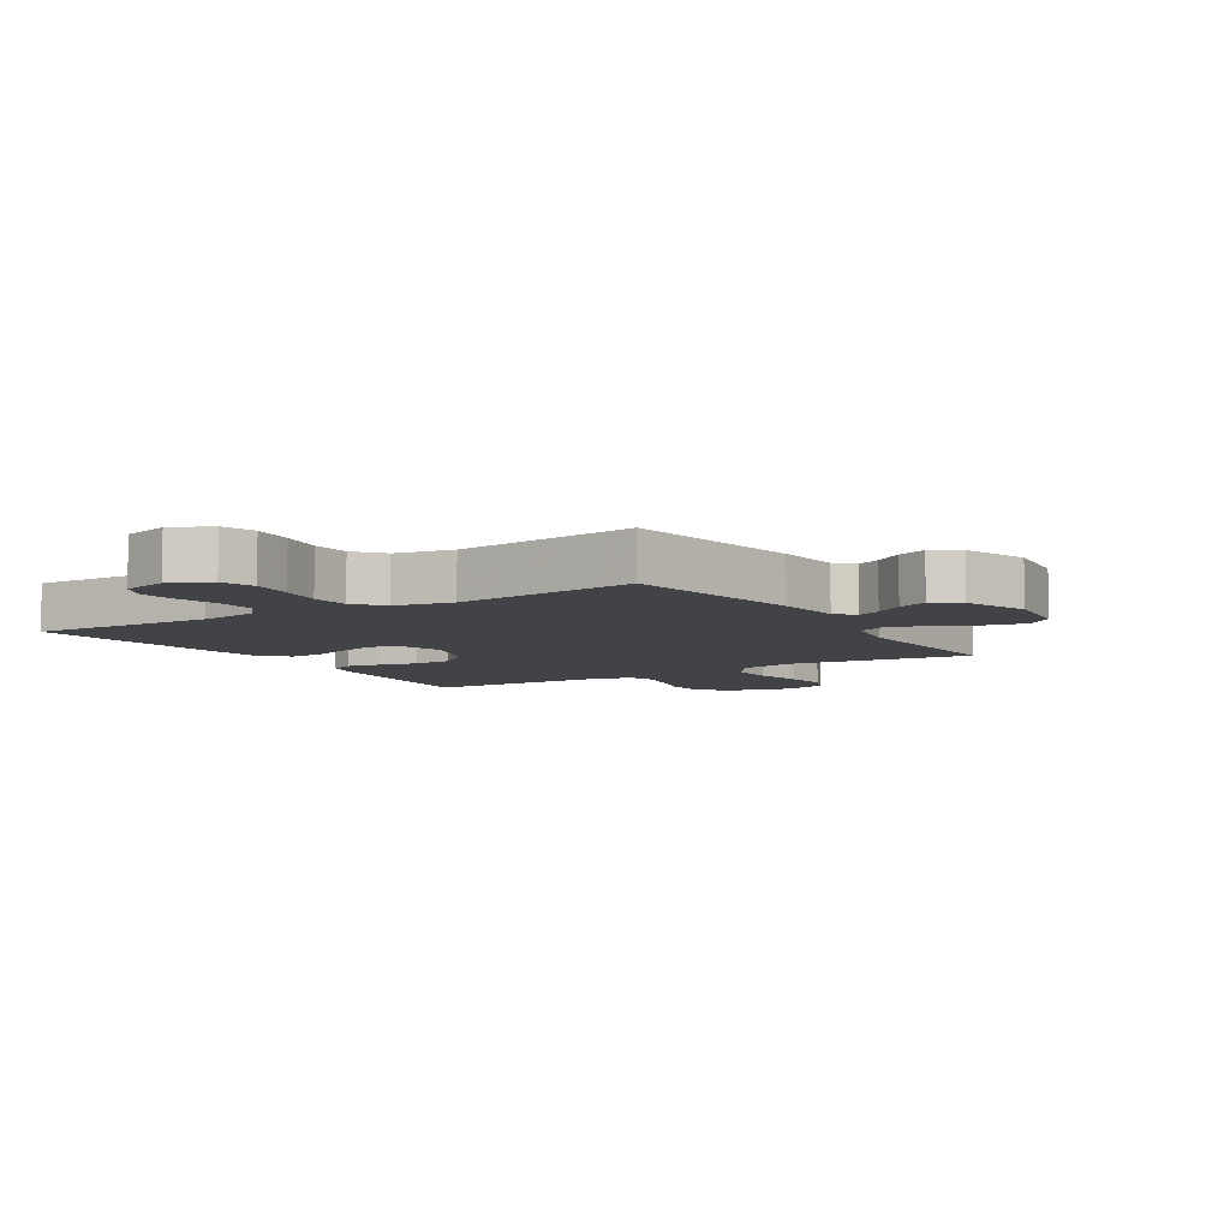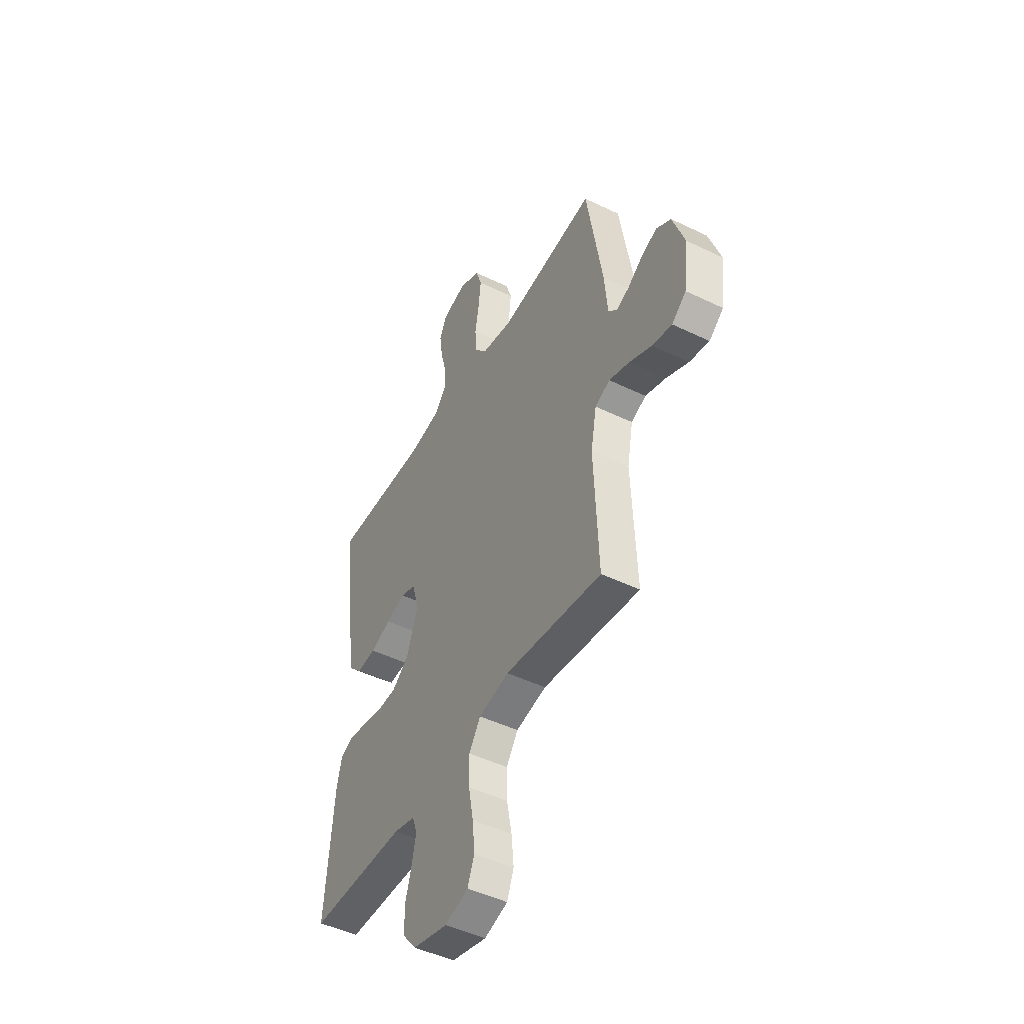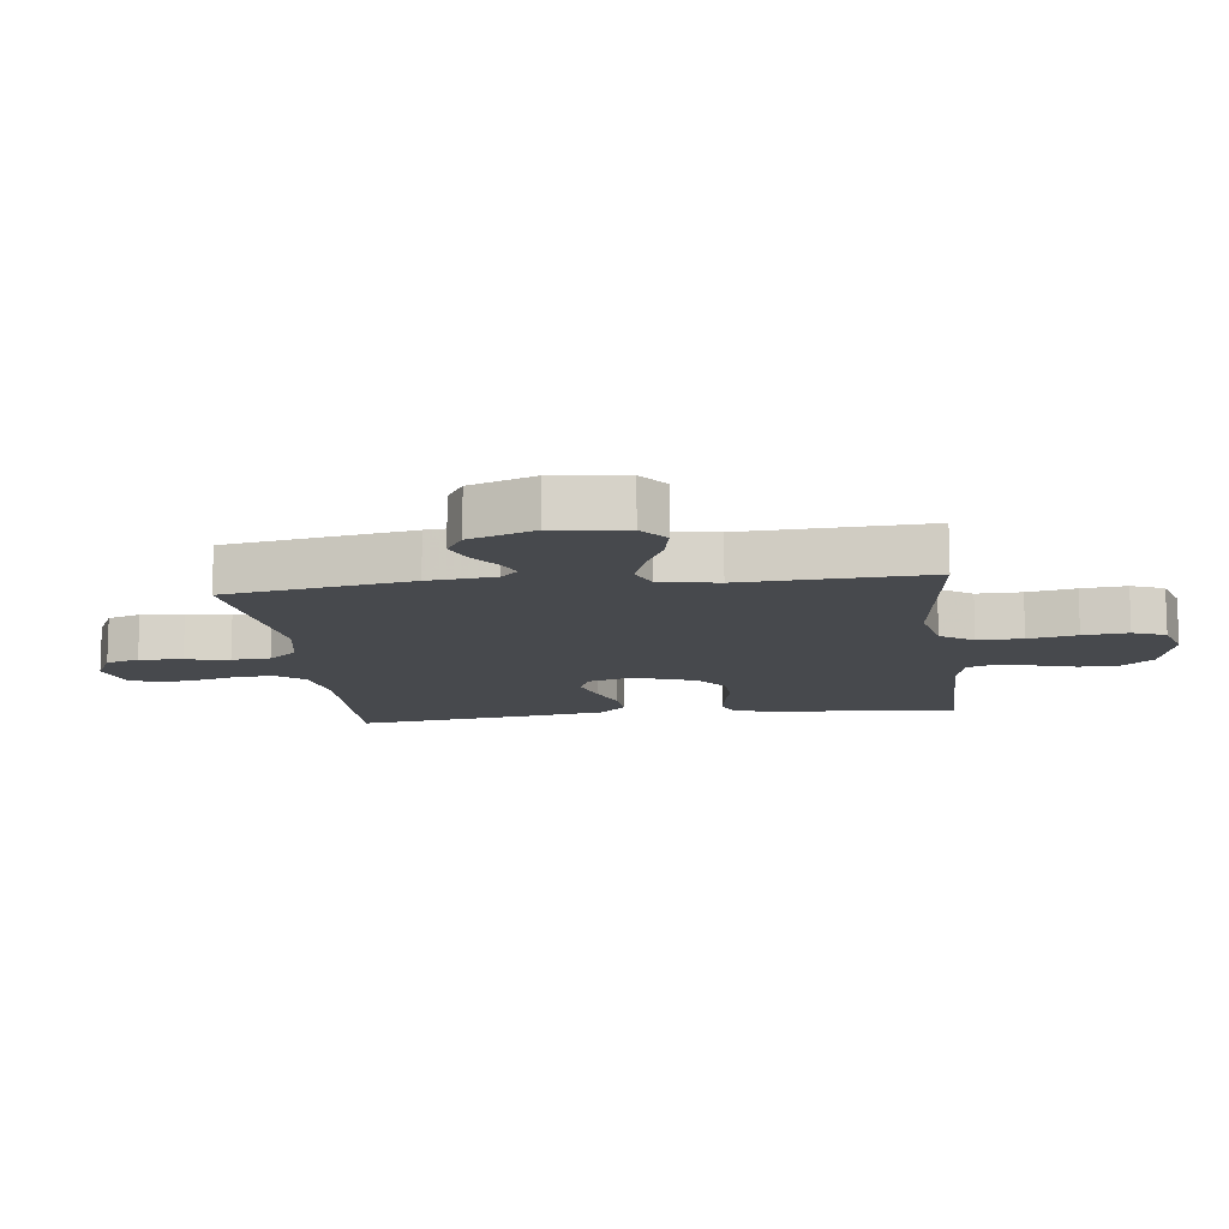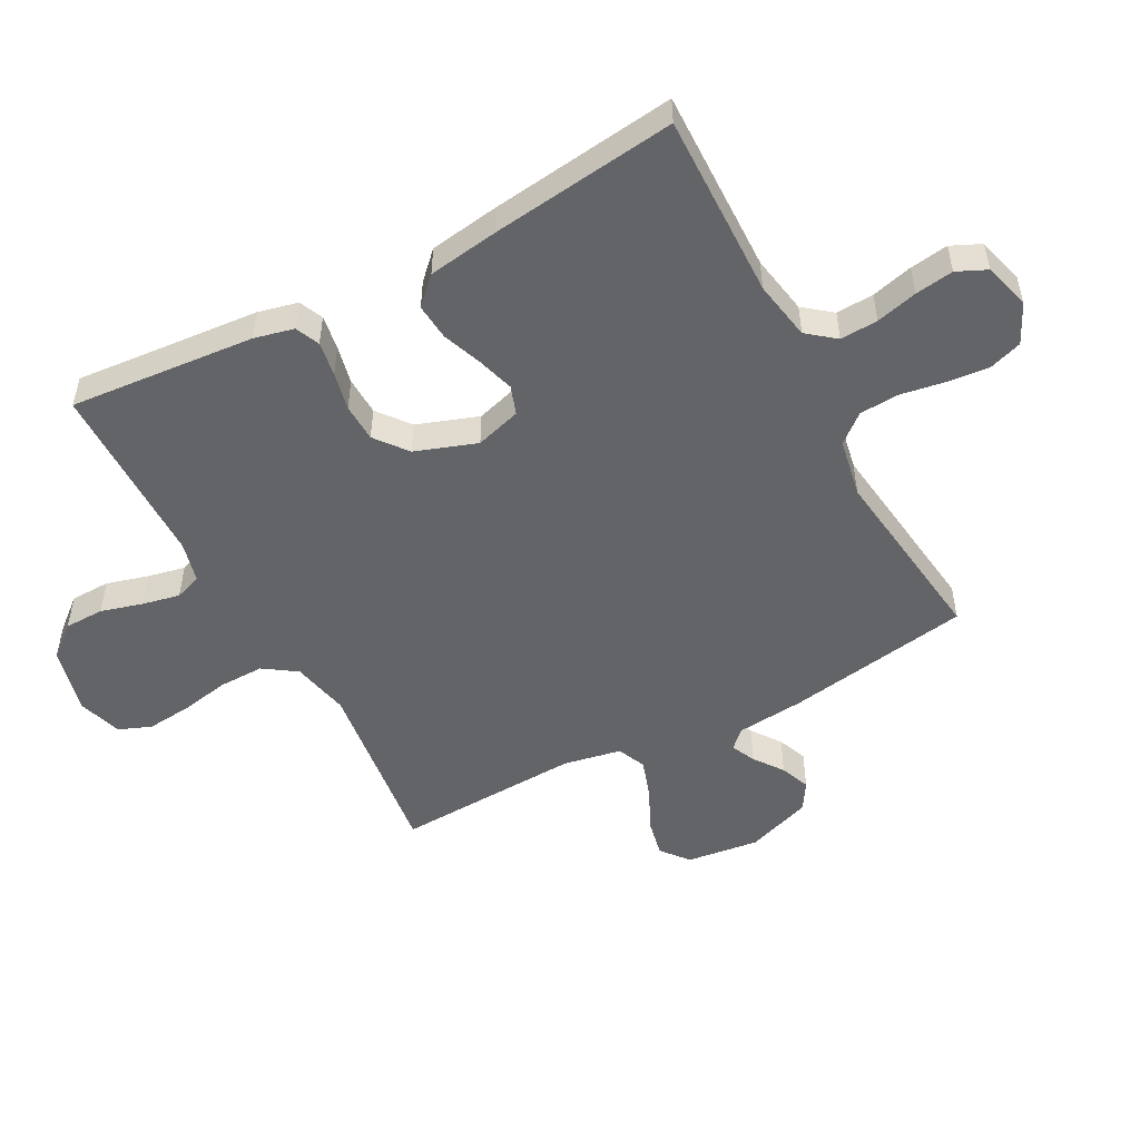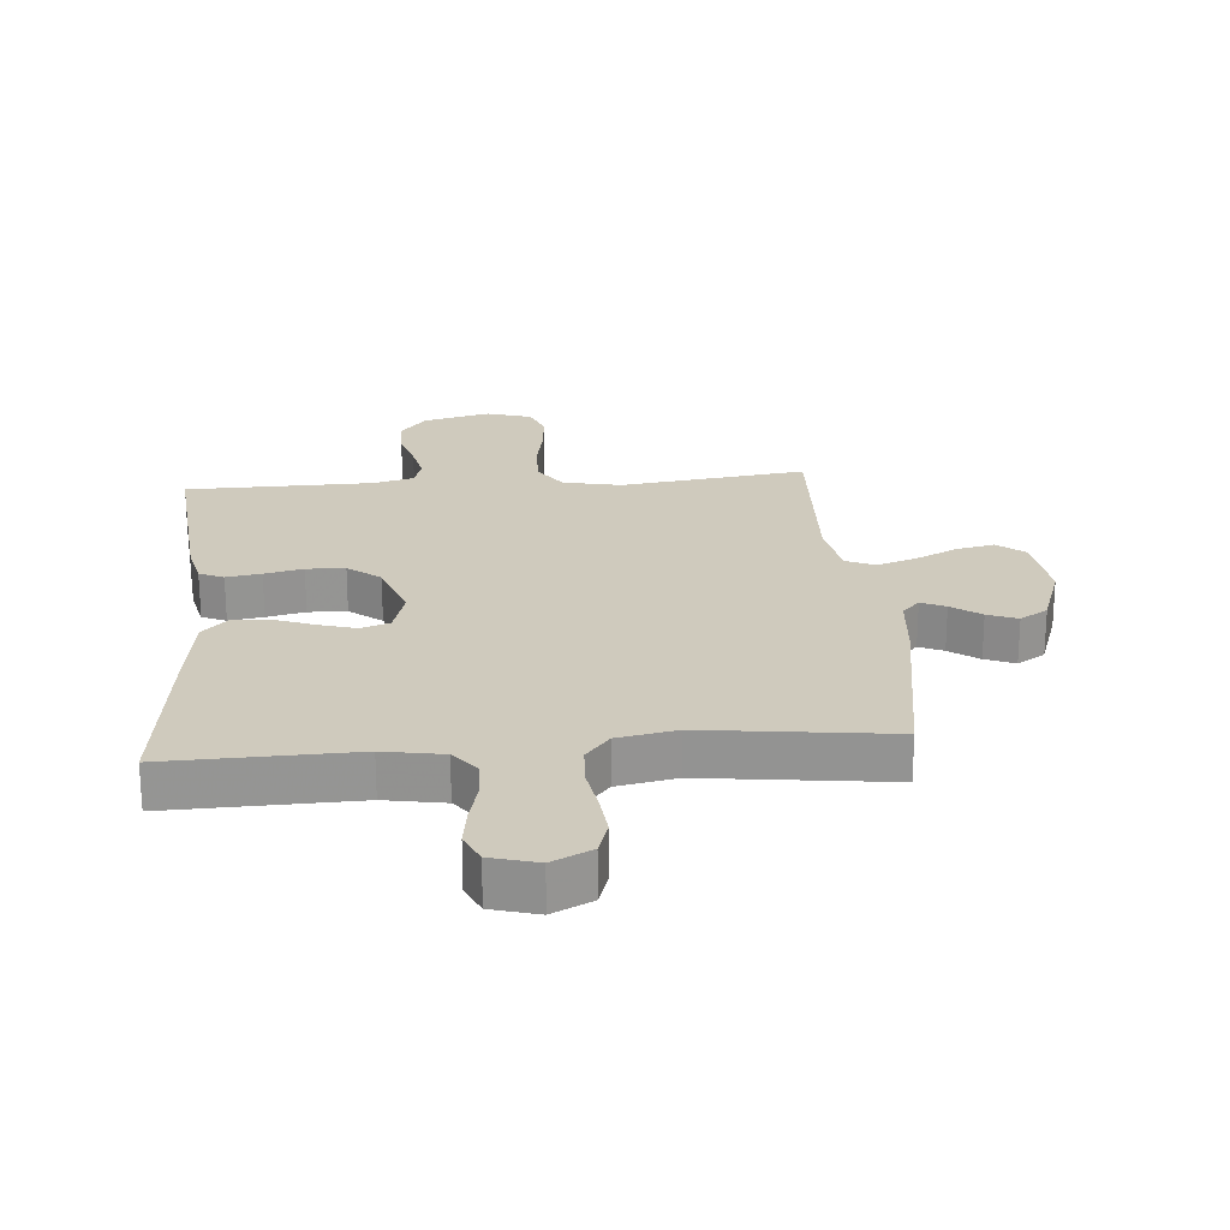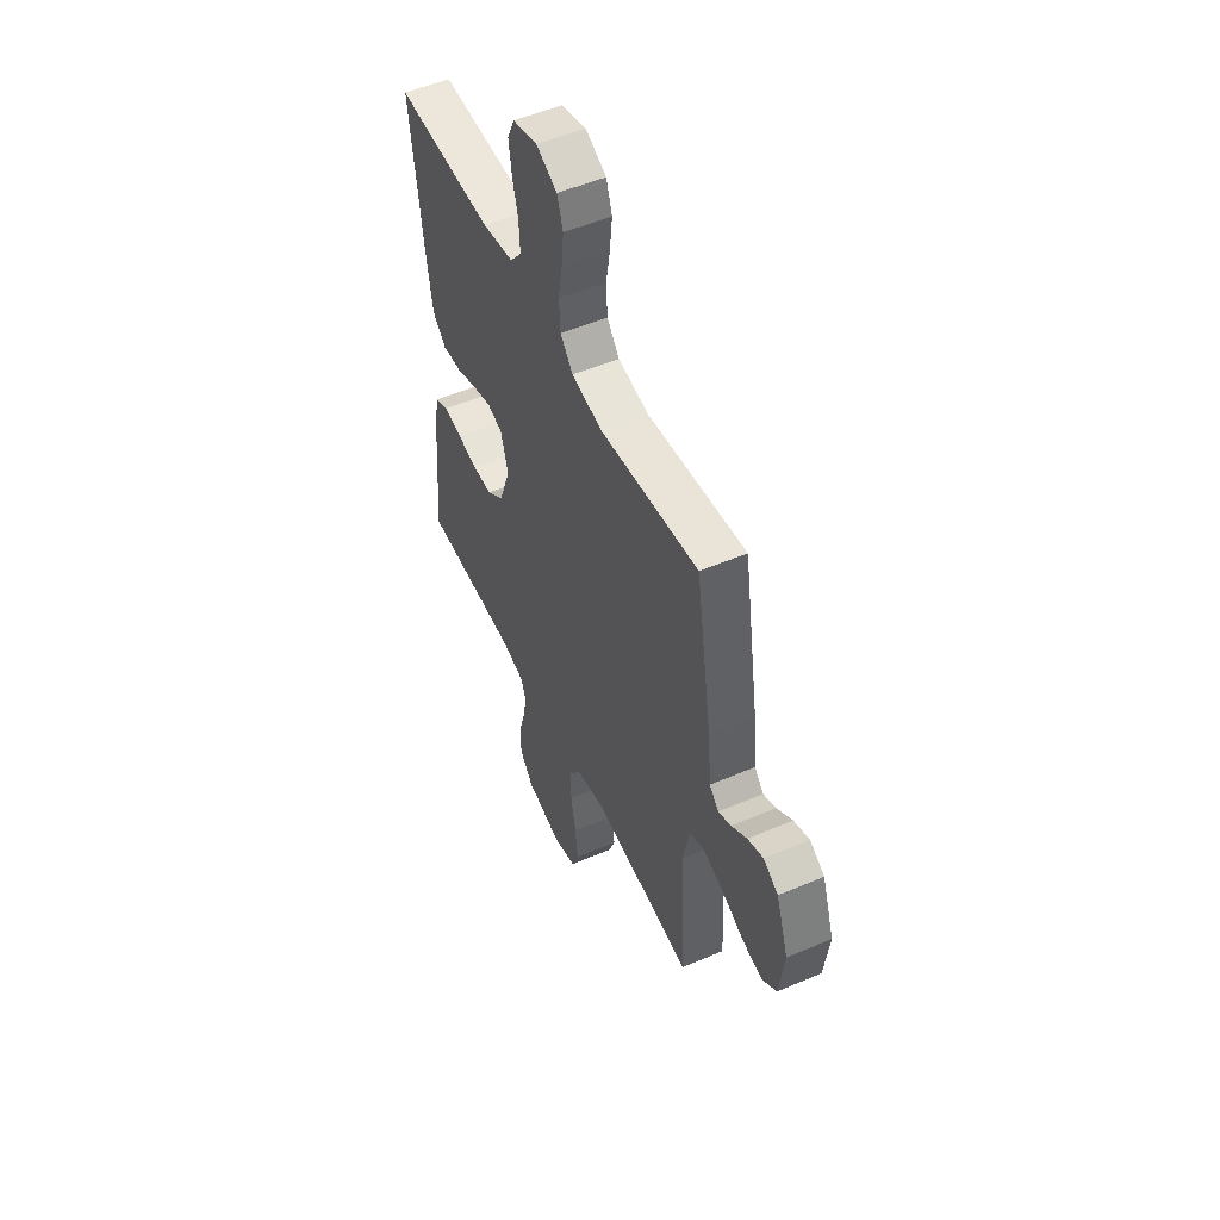
<metadata>
{"format":"obj","ext":"obj","renderer":"f3d","projection":"perspective","resolution":1024,"background":"white","views":[{"elev":-6.9,"azim":31.8,"up":"+Y"},{"elev":-47.3,"azim":61.3,"up":"+Z"},{"elev":-12.4,"azim":97.1,"up":"+Y"},{"elev":-51.2,"azim":-61.8,"up":"+Y"},{"elev":23.0,"azim":-4.8,"up":"+Y"},{"elev":52.3,"azim":65.3,"up":"+Z"}]}
</metadata>
<code>
v -0.5 0.07 -0.5
v -0.474 0.07 -0.2
v -0.459 0.07 -0.136
v -0.42 0.07 -0.119
v -0.364 0.07 -0.128
v -0.302 0.07 -0.142
v -0.24 0.07 -0.14
v -0.188 0.07 -0.099
v -0.153 0.07 0
v -0.175 0.07 0.074
v -0.221 0.07 0.09
v -0.281 0.07 0.072
v -0.345 0.07 0.048
v -0.404 0.07 0.043
v -0.446 0.07 0.085
v -0.463 0.07 0.2
v -0.5 0.07 0.5
v -0.2 0.07 0.493
v -0.104 0.07 0.51
v -0.068 0.07 0.555
v -0.071 0.07 0.616
v -0.088 0.07 0.683
v -0.097 0.07 0.745
v -0.075 0.07 0.793
v 0 0.07 0.814
v 0.064 0.07 0.783
v 0.082 0.07 0.729
v 0.075 0.07 0.66
v 0.063 0.07 0.589
v 0.067 0.07 0.526
v 0.105 0.07 0.48
v 0.2 0.07 0.462
v 0.5 0.07 0.5
v 0.549 0.07 0.2
v 0.559 0.07 0.092
v 0.587 0.07 0.063
v 0.626 0.07 0.081
v 0.673 0.07 0.115
v 0.721 0.07 0.134
v 0.766 0.07 0.106
v 0.803 0.07 0
v 0.788 0.07 -0.117
v 0.744 0.07 -0.153
v 0.683 0.07 -0.14
v 0.614 0.07 -0.107
v 0.551 0.07 -0.086
v 0.505 0.07 -0.106
v 0.487 0.07 -0.2
v 0.5 0.07 -0.5
v 0.2 0.07 -0.461
v 0.106 0.07 -0.481
v 0.07 0.07 -0.534
v 0.071 0.07 -0.607
v 0.086 0.07 -0.686
v 0.093 0.07 -0.759
v 0.072 0.07 -0.812
v 0 0.07 -0.834
v -0.108 0.07 -0.807
v -0.15 0.07 -0.756
v -0.151 0.07 -0.692
v -0.132 0.07 -0.625
v -0.119 0.07 -0.564
v -0.134 0.07 -0.521
v -0.2 0.07 -0.504
v -0.5 0 -0.5
v -0.474 0 -0.2
v -0.459 0 -0.136
v -0.42 0 -0.119
v -0.364 0 -0.128
v -0.302 0 -0.142
v -0.24 0 -0.14
v -0.188 0 -0.099
v -0.153 0 0
v -0.175 0 0.074
v -0.221 0 0.09
v -0.281 0 0.072
v -0.345 0 0.048
v -0.404 0 0.043
v -0.446 0 0.085
v -0.463 0 0.2
v -0.5 0 0.5
v -0.2 0 0.493
v -0.104 0 0.51
v -0.068 0 0.555
v -0.071 0 0.616
v -0.088 0 0.683
v -0.097 0 0.745
v -0.075 0 0.793
v 0 0 0.814
v 0.064 0 0.783
v 0.082 0 0.729
v 0.075 0 0.66
v 0.063 0 0.589
v 0.067 0 0.526
v 0.105 0 0.48
v 0.2 0 0.462
v 0.5 0 0.5
v 0.549 0 0.2
v 0.559 0 0.092
v 0.587 0 0.063
v 0.626 0 0.081
v 0.673 0 0.115
v 0.721 0 0.134
v 0.766 0 0.106
v 0.803 0 0
v 0.788 0 -0.117
v 0.744 0 -0.153
v 0.683 0 -0.14
v 0.614 0 -0.107
v 0.551 0 -0.086
v 0.505 0 -0.106
v 0.487 0 -0.2
v 0.5 0 -0.5
v 0.2 0 -0.461
v 0.106 0 -0.481
v 0.07 0 -0.534
v 0.071 0 -0.607
v 0.086 0 -0.686
v 0.093 0 -0.759
v 0.072 0 -0.812
v 0 0 -0.834
v -0.108 0 -0.807
v -0.15 0 -0.756
v -0.151 0 -0.692
v -0.132 0 -0.625
v -0.119 0 -0.564
v -0.134 0 -0.521
v -0.2 0 -0.504
f 59 60 61
f 58 59 61
f 57 58 61
f 56 57 61
f 55 56 61
f 54 55 61
f 53 54 61
f 52 53 61 62
f 51 52 62 63
f 48 49 50
f 51 63 64
f 50 51 64
f 48 50 64
f 47 48 64
f 43 44 45
f 42 43 45
f 41 42 45
f 40 41 45
f 39 40 45
f 38 39 45
f 37 38 45
f 36 37 45 46
f 35 36 46 47
f 35 47 64
f 34 35 64
f 33 34 64
f 32 33 64
f 27 28 29
f 26 27 29
f 25 26 29
f 24 25 29
f 23 24 29
f 22 23 29
f 21 22 29
f 20 21 29 30
f 19 20 30 31
f 16 17 18
f 15 16 18
f 14 15 18
f 13 14 18
f 12 13 18
f 19 31 32
f 18 19 32
f 12 18 32
f 11 12 32
f 4 5 6
f 3 4 6
f 2 3 6
f 1 2 6
f 64 1 6
f 64 6 7
f 10 11 32
f 9 10 32
f 8 9 32 64
f 7 8 64
f 125 124 123
f 125 123 122
f 125 122 121
f 125 121 120
f 125 120 119
f 125 119 118
f 125 118 117
f 126 125 117 116
f 127 126 116 115
f 114 113 112
f 128 127 115
f 128 115 114
f 128 114 112
f 128 112 111
f 109 108 107
f 109 107 106
f 109 106 105
f 109 105 104
f 109 104 103
f 109 103 102
f 109 102 101
f 110 109 101 100
f 111 110 100 99
f 128 111 99
f 128 99 98
f 128 98 97
f 128 97 96
f 93 92 91
f 93 91 90
f 93 90 89
f 93 89 88
f 93 88 87
f 93 87 86
f 93 86 85
f 94 93 85 84
f 95 94 84 83
f 82 81 80
f 82 80 79
f 82 79 78
f 82 78 77
f 82 77 76
f 96 95 83
f 96 83 82
f 96 82 76
f 96 76 75
f 70 69 68
f 70 68 67
f 70 67 66
f 70 66 65
f 70 65 128
f 71 70 128
f 96 75 74
f 96 74 73
f 128 96 73 72
f 128 72 71
f 1 65 66 2
f 2 66 67 3
f 3 67 68 4
f 4 68 69 5
f 5 69 70 6
f 6 70 71 7
f 7 71 72 8
f 8 72 73 9
f 9 73 74 10
f 10 74 75 11
f 11 75 76 12
f 12 76 77 13
f 13 77 78 14
f 14 78 79 15
f 15 79 80 16
f 16 80 81 17
f 17 81 82 18
f 18 82 83 19
f 19 83 84 20
f 20 84 85 21
f 21 85 86 22
f 22 86 87 23
f 23 87 88 24
f 24 88 89 25
f 25 89 90 26
f 26 90 91 27
f 27 91 92 28
f 28 92 93 29
f 29 93 94 30
f 30 94 95 31
f 31 95 96 32
f 32 96 97 33
f 33 97 98 34
f 34 98 99 35
f 35 99 100 36
f 36 100 101 37
f 37 101 102 38
f 38 102 103 39
f 39 103 104 40
f 40 104 105 41
f 41 105 106 42
f 42 106 107 43
f 43 107 108 44
f 44 108 109 45
f 45 109 110 46
f 46 110 111 47
f 47 111 112 48
f 48 112 113 49
f 49 113 114 50
f 50 114 115 51
f 51 115 116 52
f 52 116 117 53
f 53 117 118 54
f 54 118 119 55
f 55 119 120 56
f 56 120 121 57
f 57 121 122 58
f 58 122 123 59
f 59 123 124 60
f 60 124 125 61
f 61 125 126 62
f 62 126 127 63
f 63 127 128 64
f 64 128 65 1

</code>
